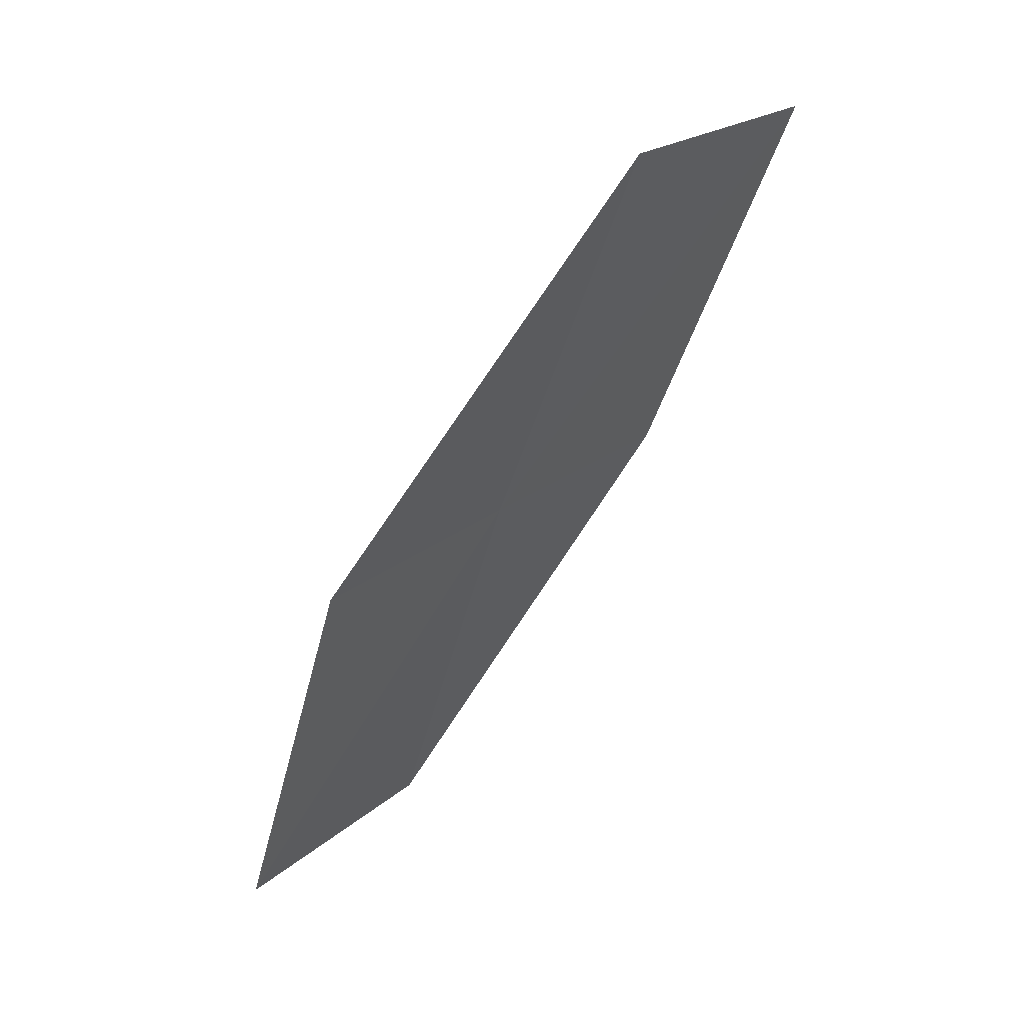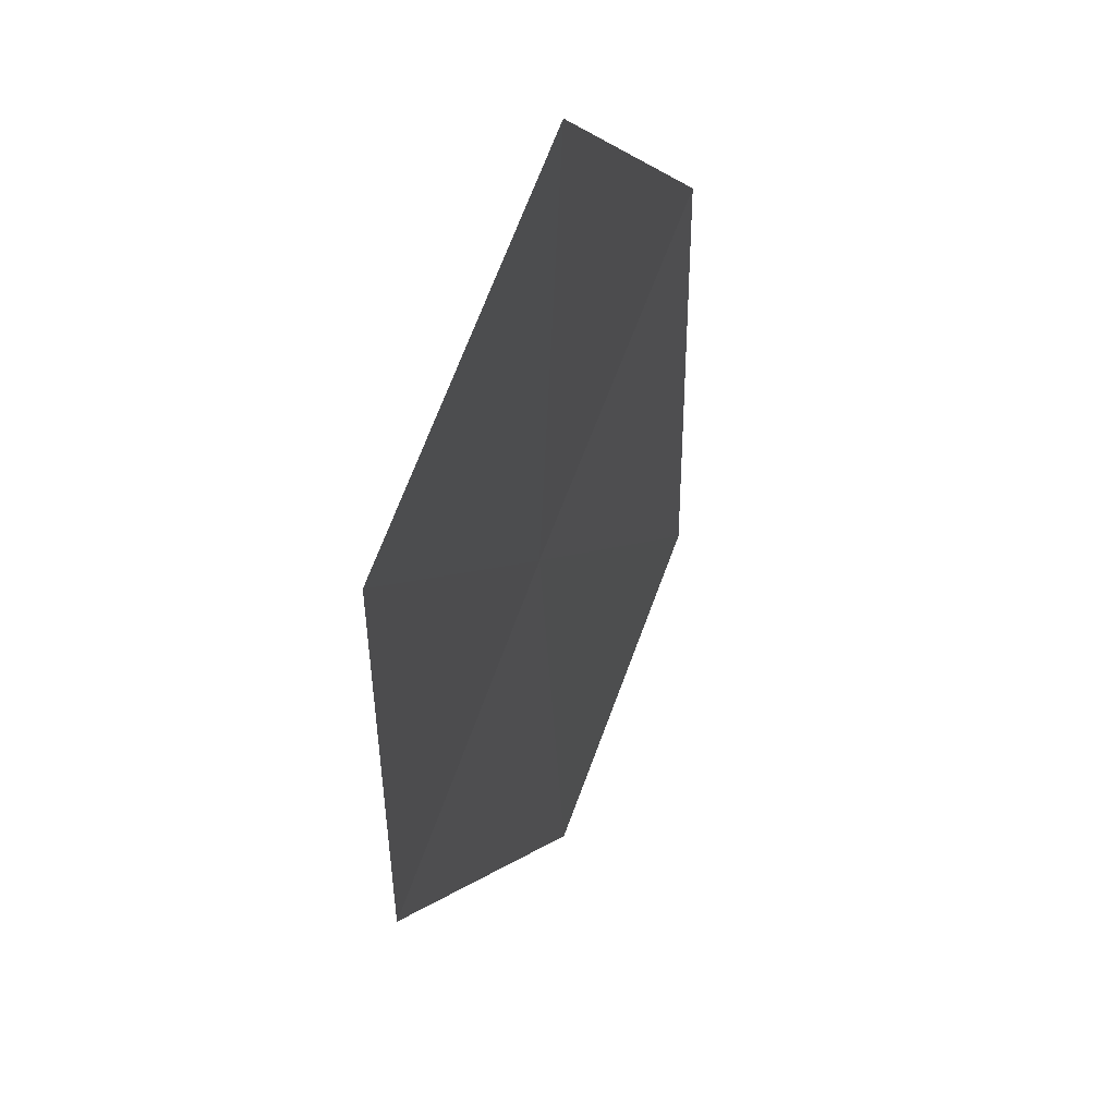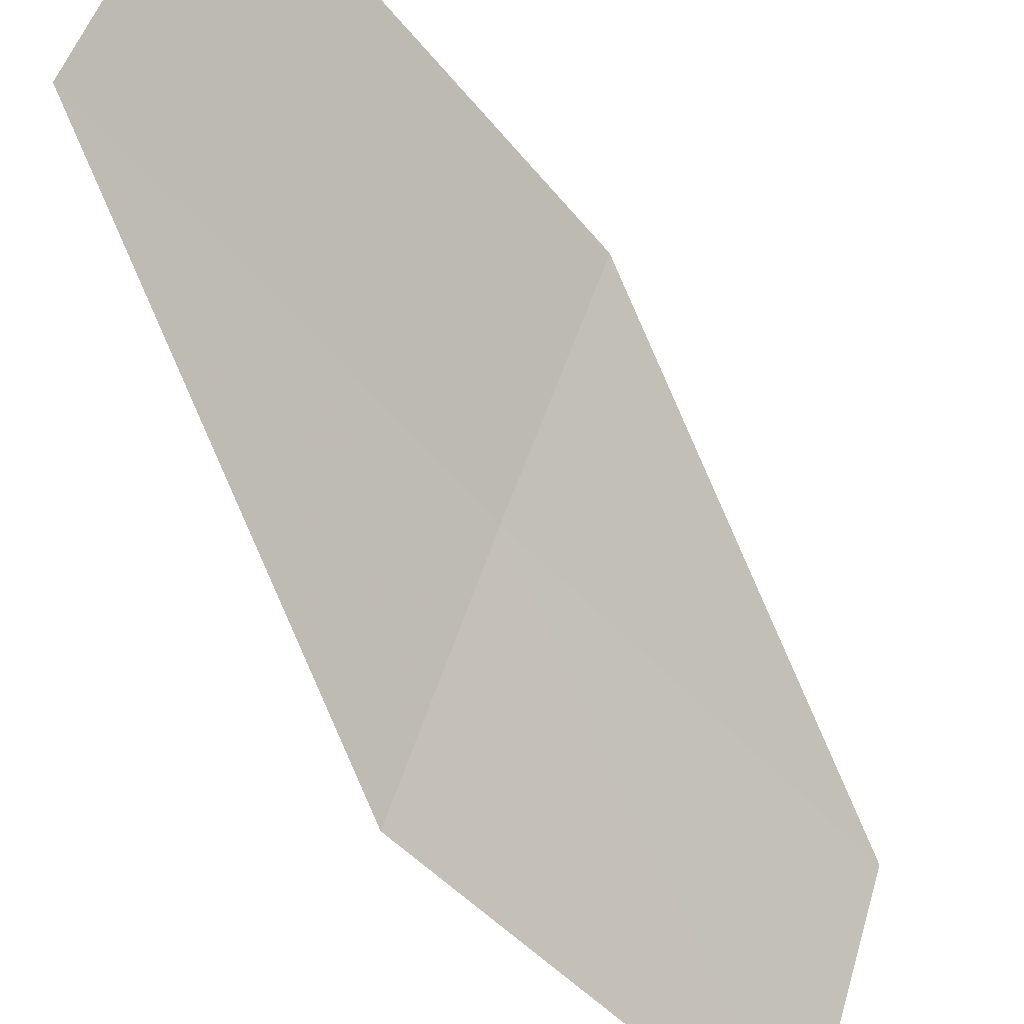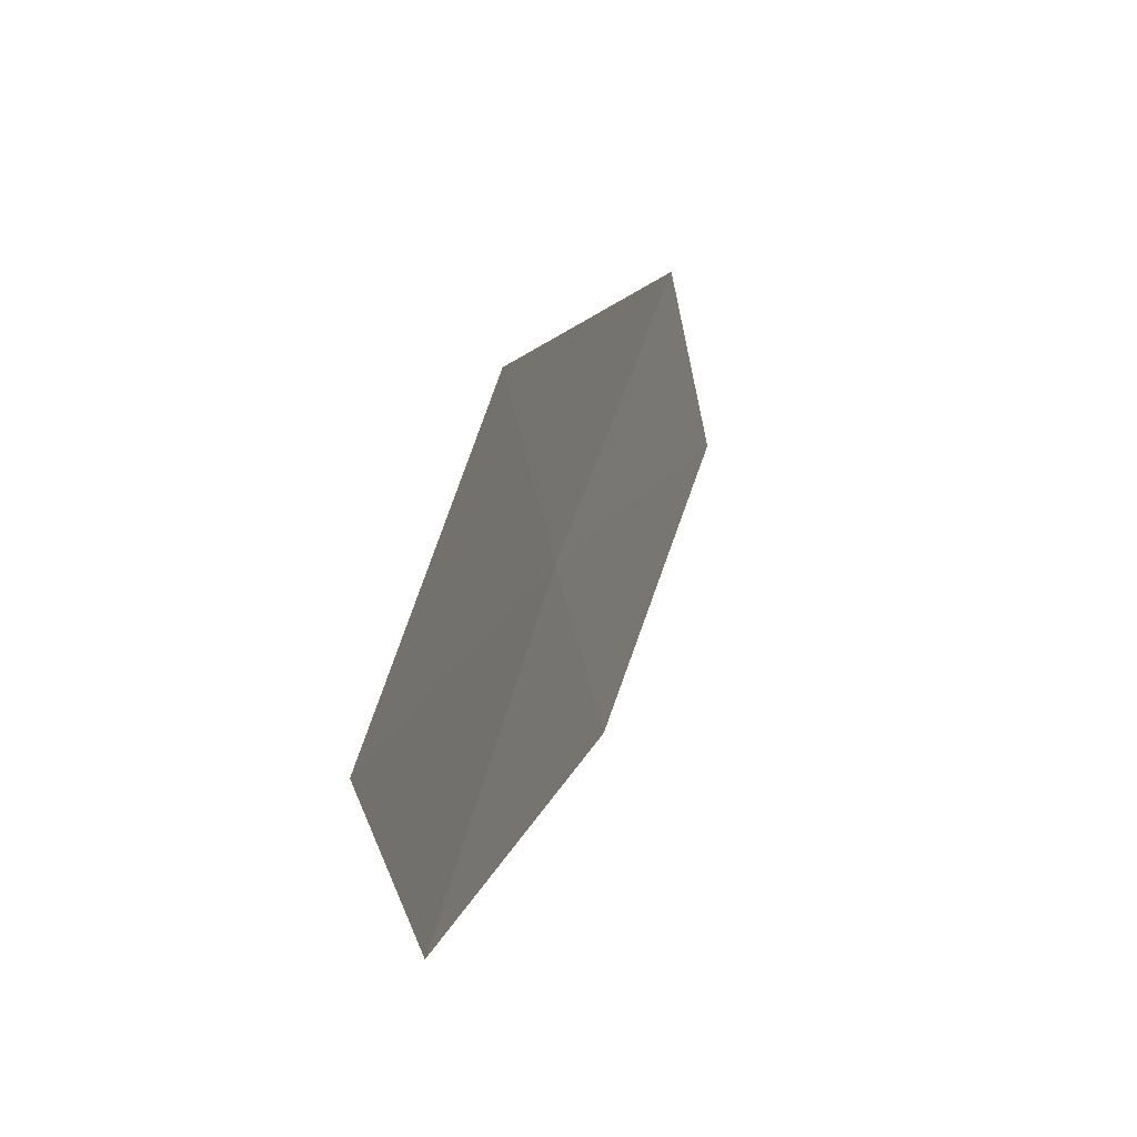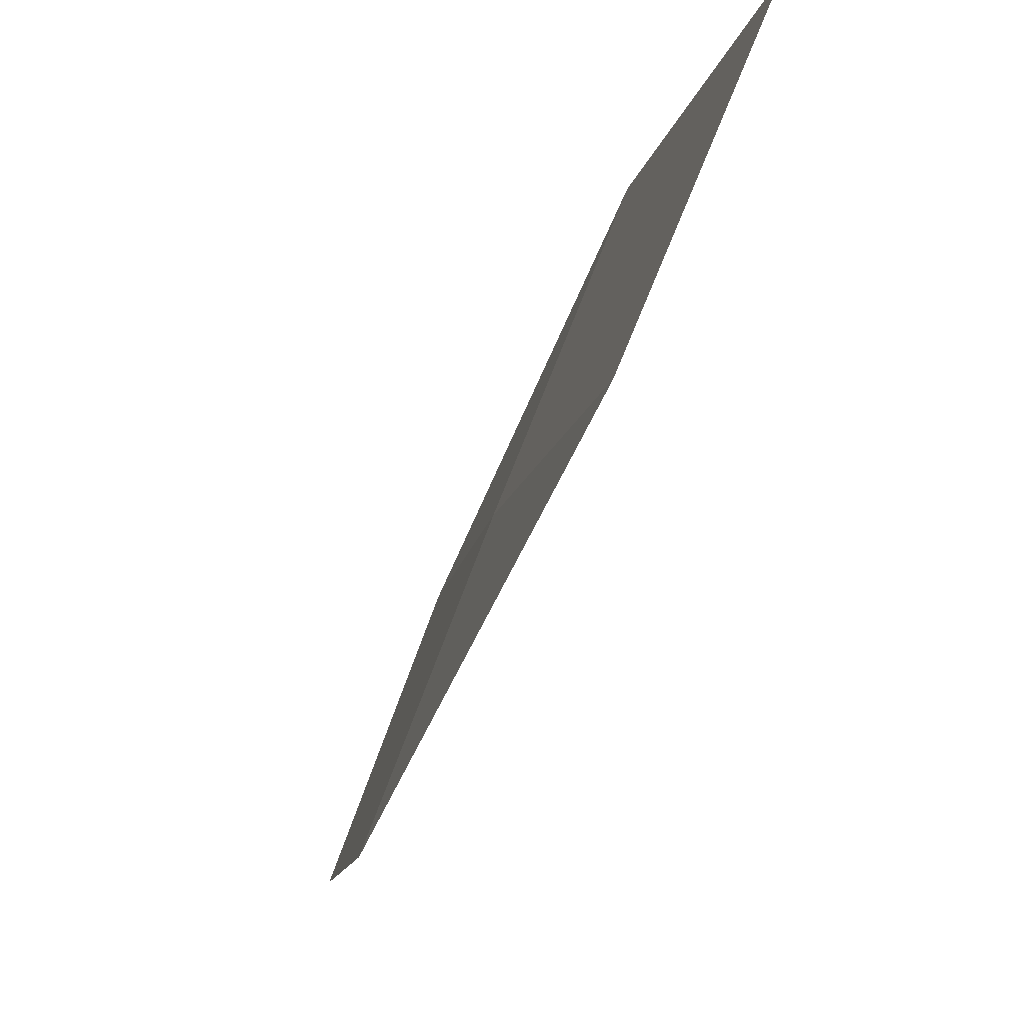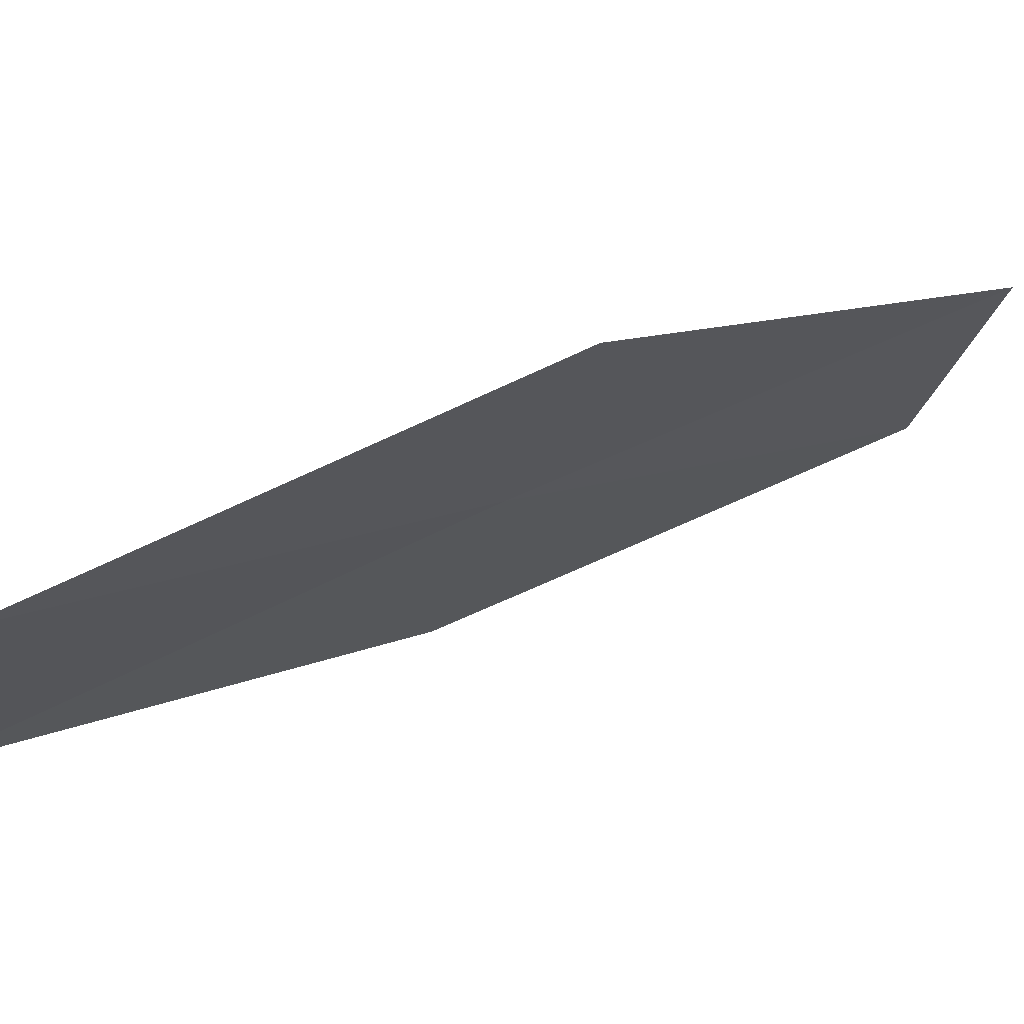
<metadata>
{"format":"obj","ext":"obj","renderer":"f3d","projection":"perspective","resolution":1024,"background":"white","views":[{"elev":37.2,"azim":-159.4,"up":"+Y"},{"elev":5.0,"azim":-152.0,"up":"+Z"},{"elev":-47.2,"azim":-125.0,"up":"+Z"},{"elev":-36.1,"azim":170.1,"up":"+Y"},{"elev":-6.6,"azim":-171.9,"up":"+Z"},{"elev":48.8,"azim":-106.8,"up":"+Z"}]}
</metadata>
<code>
v 24.68 9.431 12.16
v 24.34 9.3 13.05
v 25.1 7.806 12.09
v 25.43 7.906 11.2
v 25.01 9.556 11.27
v 24.19 11.05 12.25
v 23.85 10.89 13.14
f 1 2 3
f 1 3 4
f 1 4 5
f 1 5 6
f 1 6 7
f 1 7 2

</code>
